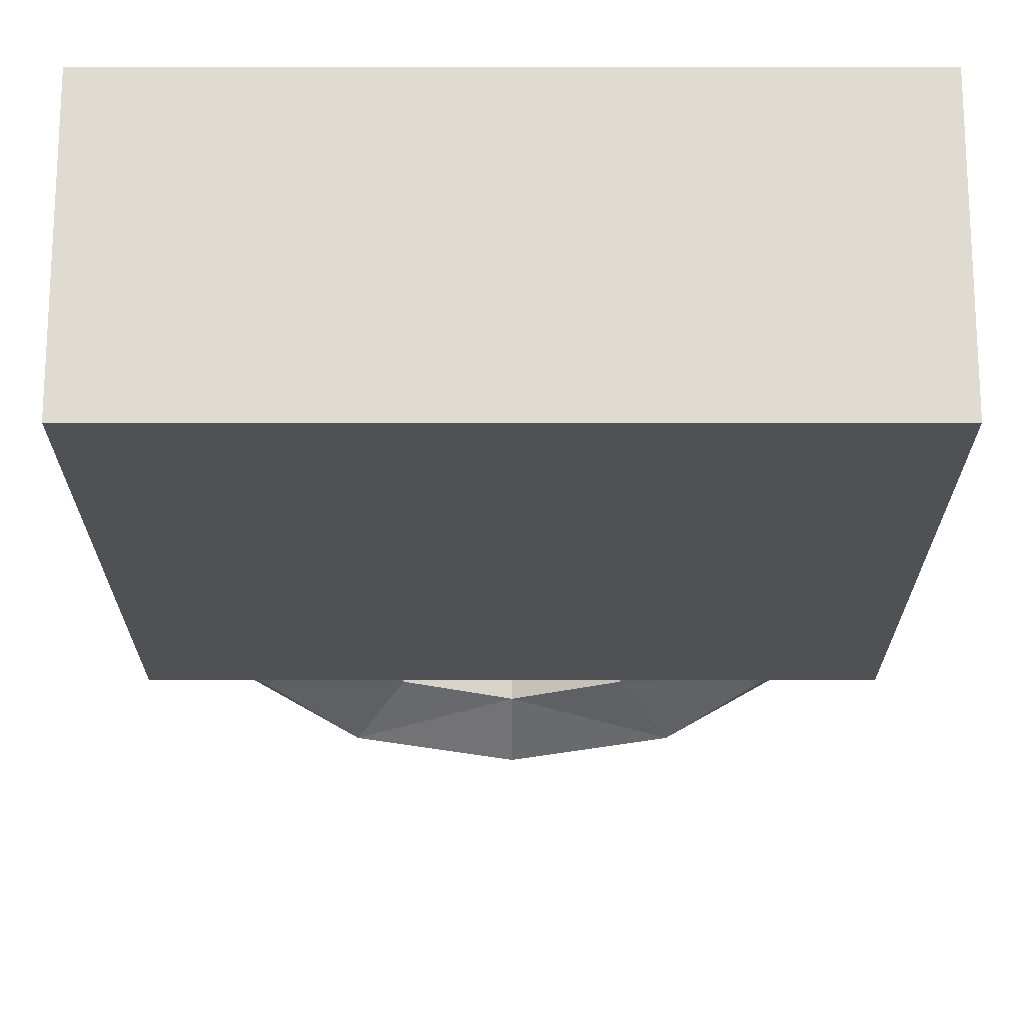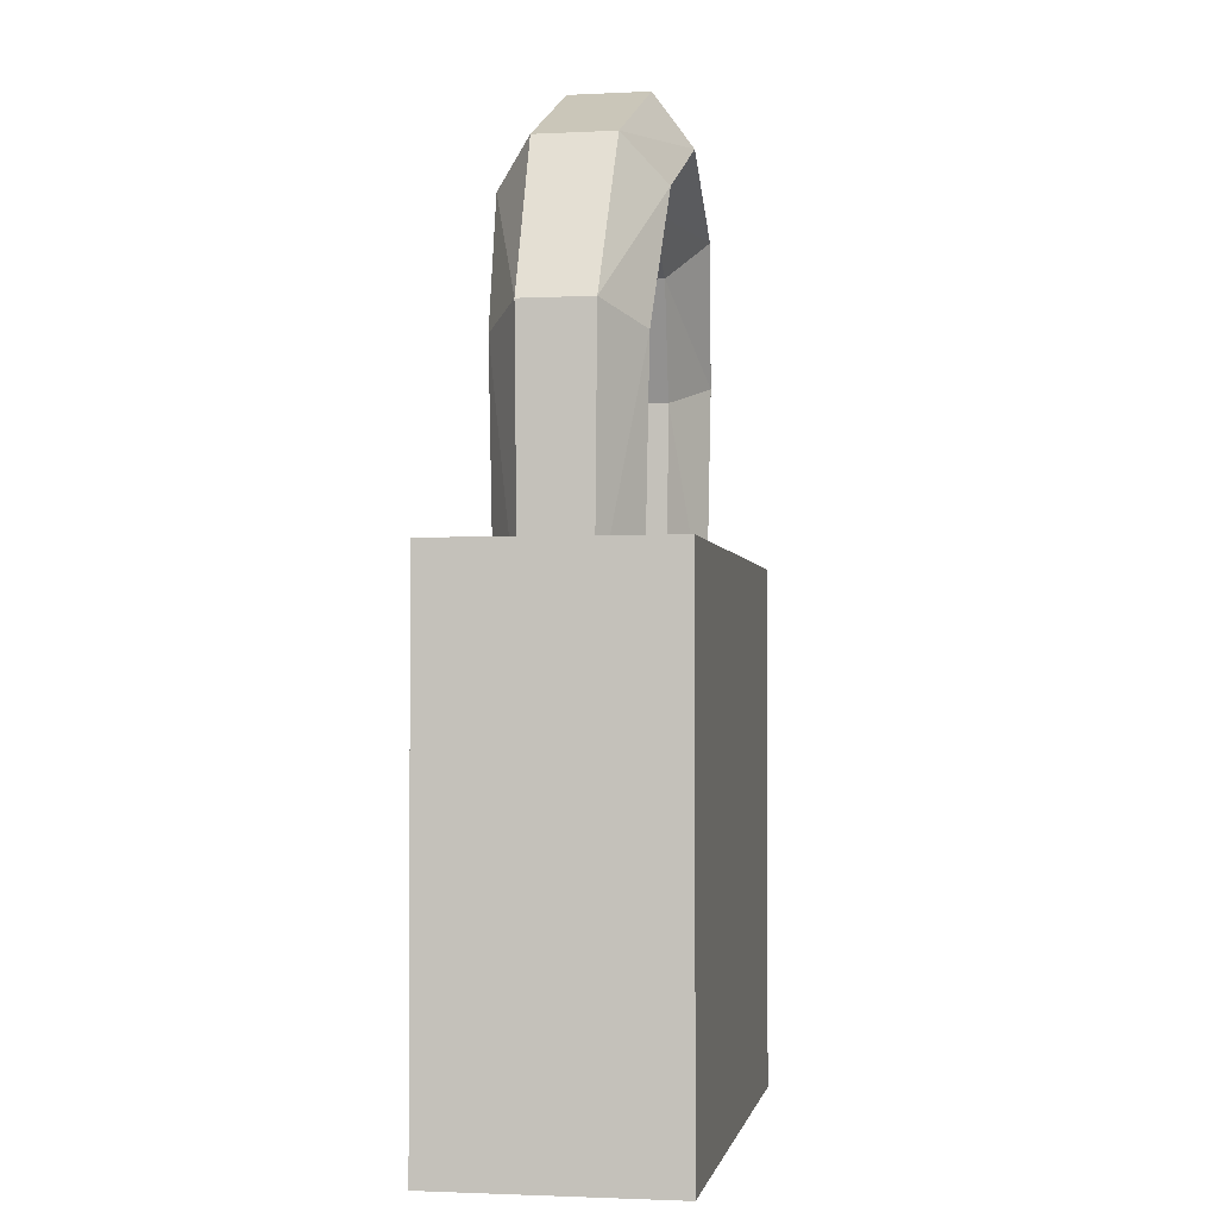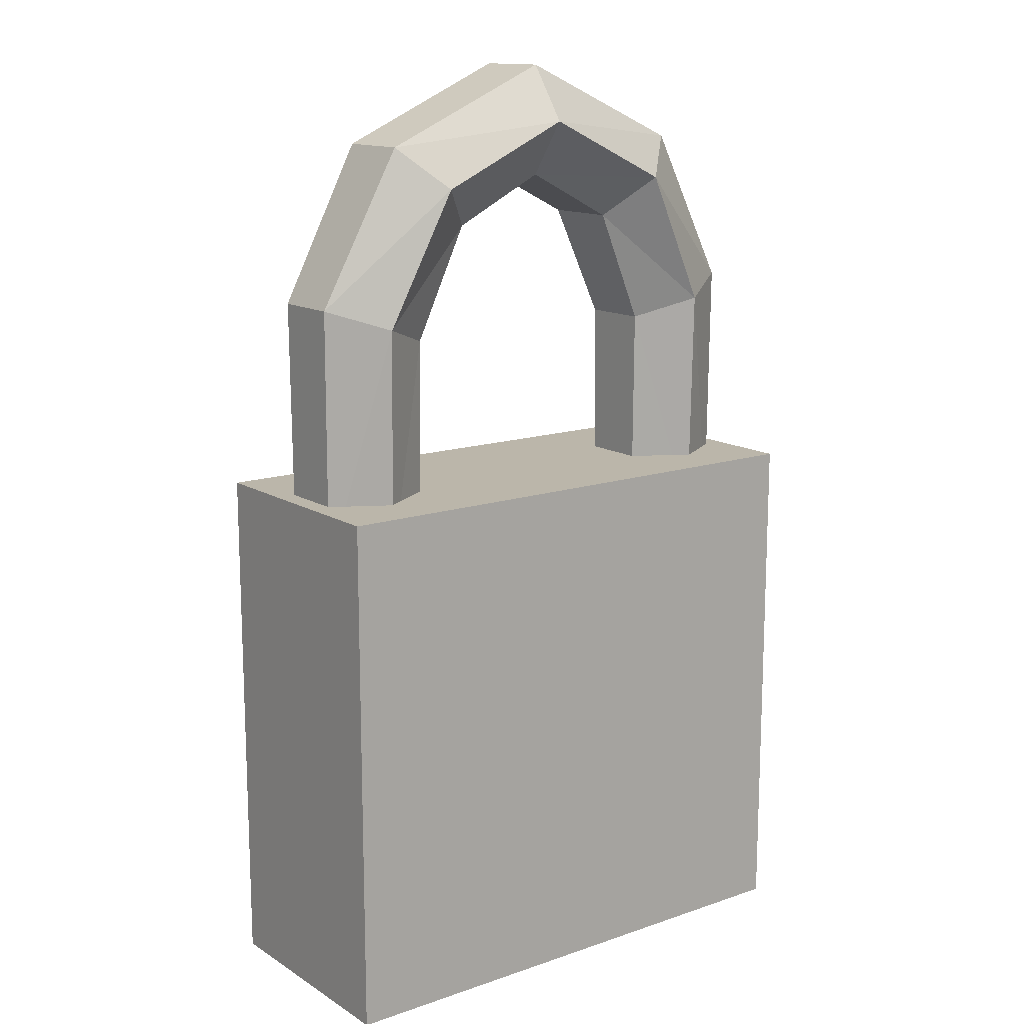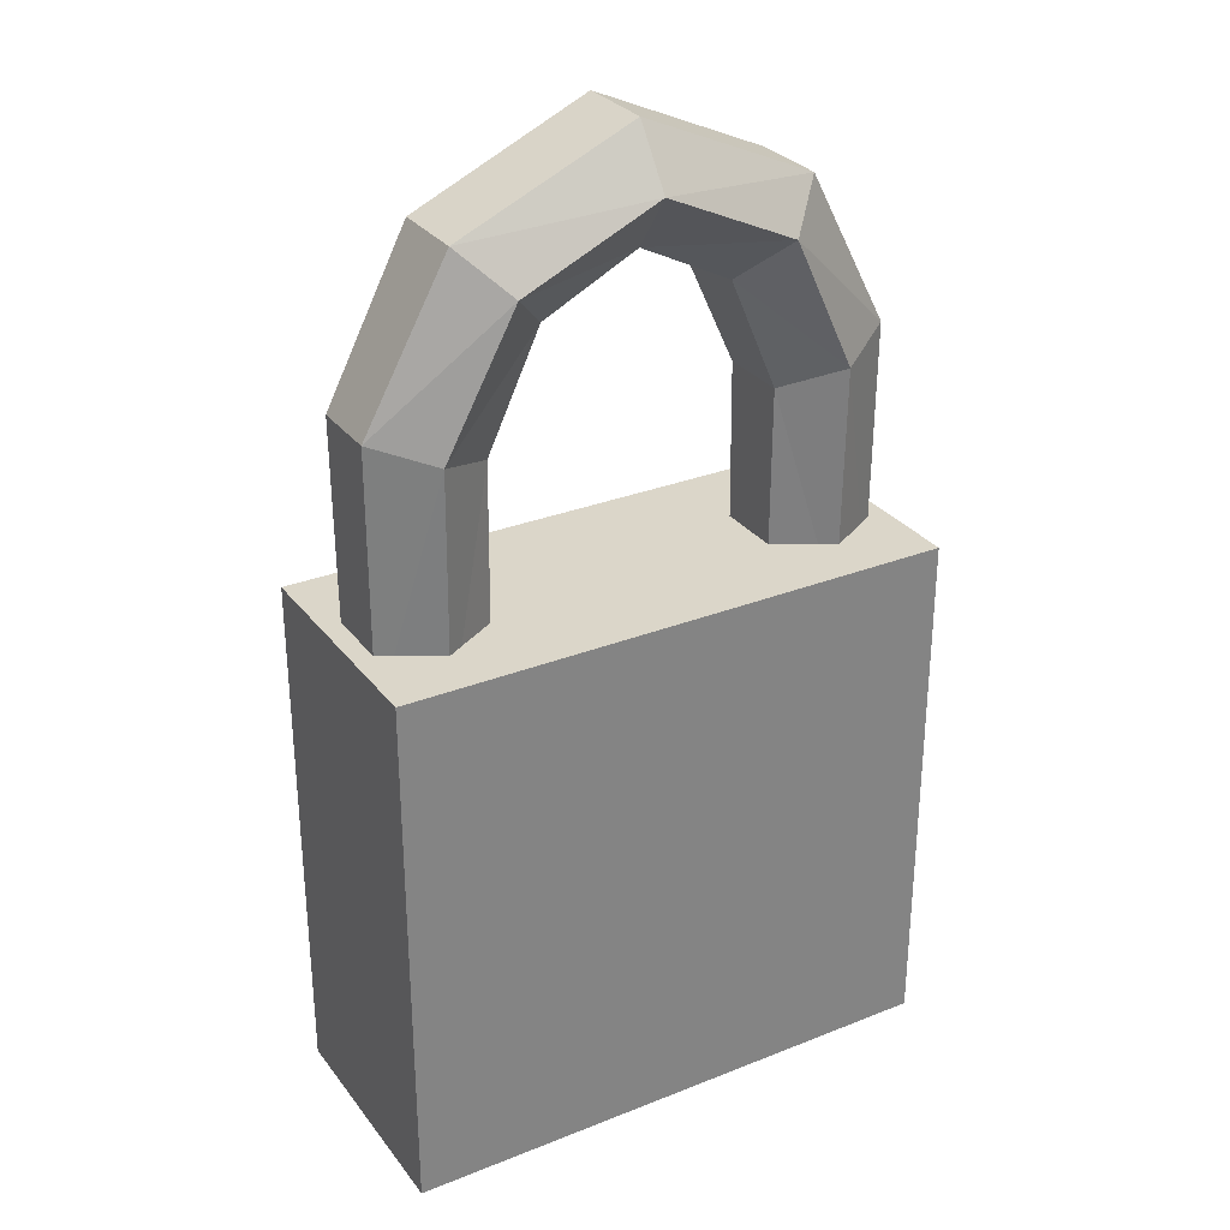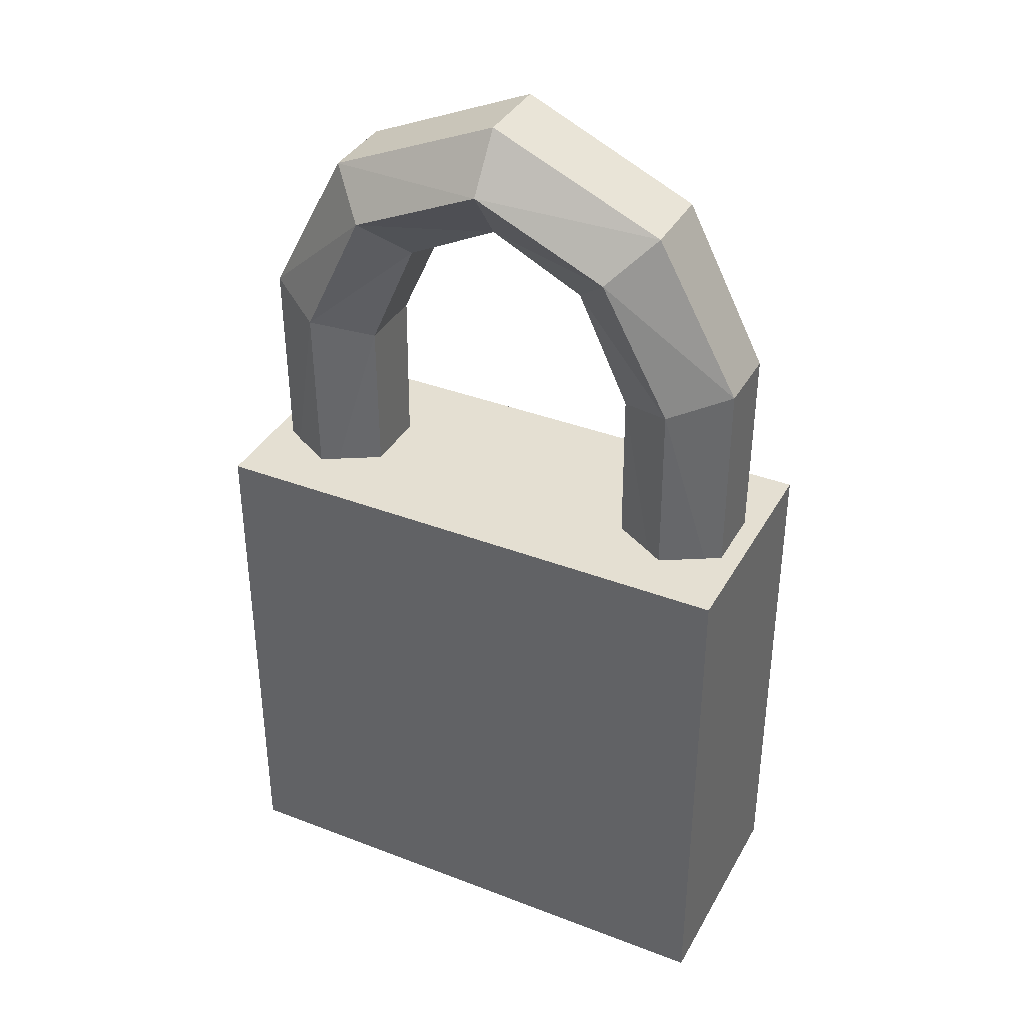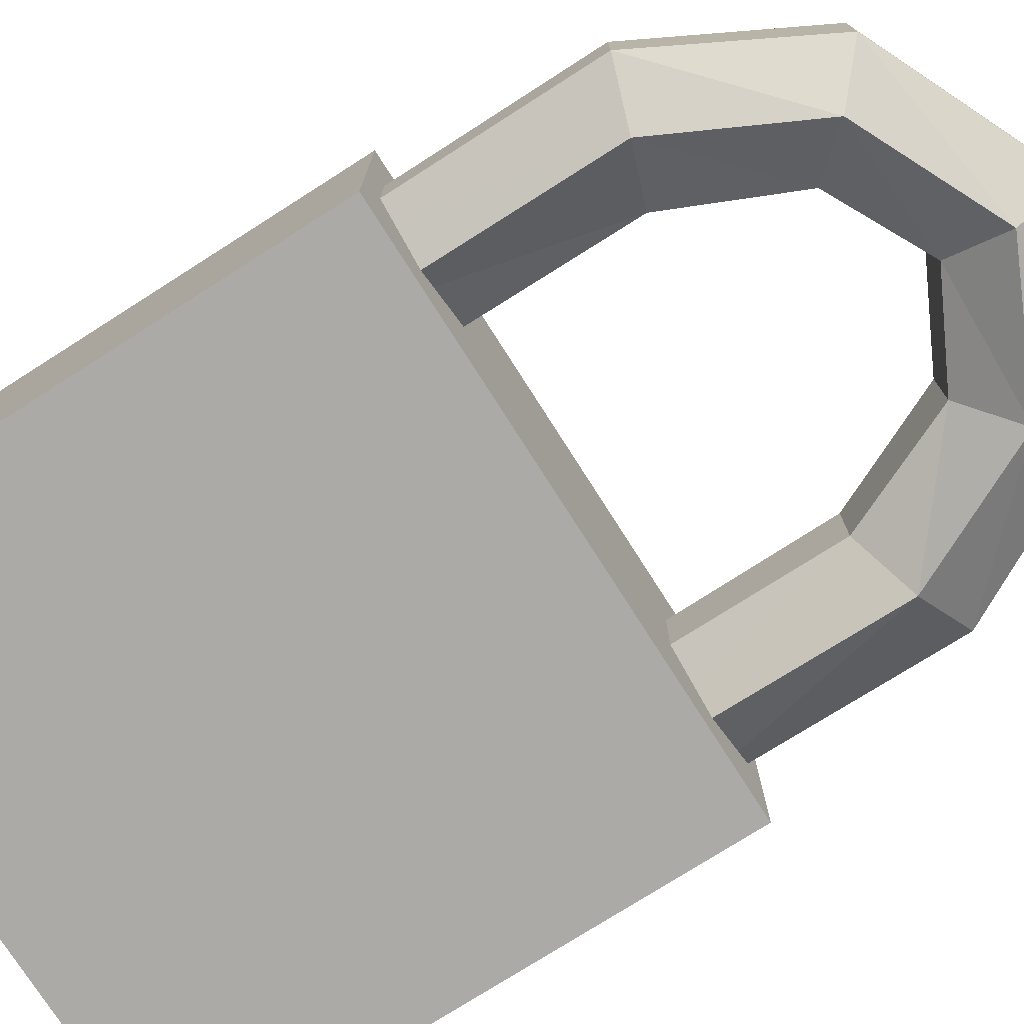
<metadata>
{"format":"obj","ext":"obj","renderer":"f3d","projection":"perspective","resolution":1024,"background":"white","views":[{"elev":-19.8,"azim":-0.0,"up":"+Z"},{"elev":-2.0,"azim":-80.2,"up":"+Y"},{"elev":13.9,"azim":-37.0,"up":"+Y"},{"elev":29.7,"azim":-30.2,"up":"+Y"},{"elev":37.2,"azim":-153.7,"up":"+Y"},{"elev":-75.9,"azim":122.5,"up":"+Z"}]}
</metadata>
<code>
o Locker01_Cylinder
v -0.1552 -0.1562 -0.05
v -0.1552 0.03157 -0.05375
v -0.1119 -0.1562 -0.025
v -0.1113 0.01606 -0.02687
v -0.1119 -0.1562 0.025
v -0.1113 0.01606 0.02687
v -0.1552 -0.1562 0.05
v -0.1552 0.03157 0.05375
v -0.1985 -0.1562 0.025
v -0.199 0.04708 0.02687
v -0.1985 -0.1562 -0.025
v -0.199 0.04708 -0.02687
v -0.1033 0.1362 -0.05998
v -0.1347 0.1677 -0.02999
v -0.1347 0.1677 0.02999
v -0.1033 0.1362 0.05998
v -0.07194 0.1046 0.02999
v -0.07194 0.1046 -0.02999
v 0.1552 -0.1562 -0.05
v 0.1552 0.03157 -0.05375
v 0.1119 -0.1562 -0.025
v 0.1113 0.01606 -0.02687
v 0.1119 -0.1562 0.025
v 0.1113 0.01606 0.02687
v 0.1552 -0.1562 0.05
v 0.1552 0.03157 0.05375
v 0.1985 -0.1562 0.025
v 0.199 0.04708 0.02687
v 0.1985 -0.1562 -0.025
v 0.199 0.04708 -0.02687
v 0.1033 0.1362 -0.05998
v 0.1347 0.1677 -0.02999
v 0.1347 0.1677 0.02999
v 0.1033 0.1362 0.05998
v 0.07194 0.1046 0.02999
v 0.07194 0.1046 -0.02999
v -0 0.1846 -0.06239
v -0 0.2278 -0.03119
v -0 0.2278 0.03119
v -0 0.1846 0.06239
v -0 0.1414 0.03119
v -0 0.1414 -0.03119
v -0.1552 -0.1562 0.05
v -0.1552 0.03157 0.05375
v -0.1119 -0.1562 0.025
v -0.1113 0.01606 0.02687
v -0.1119 -0.1562 -0.025
v -0.1113 0.01606 -0.02687
v -0.1552 -0.1562 -0.05
v -0.1552 0.03157 -0.05375
v -0.1985 -0.1562 -0.025
v -0.199 0.04708 -0.02687
v -0.1985 -0.1562 0.025
v -0.199 0.04708 0.02687
v -0.1033 0.1362 0.05998
v -0.1347 0.1677 0.02999
v -0.1347 0.1677 -0.02999
v -0.1033 0.1362 -0.05998
v -0.07194 0.1046 -0.02999
v -0.07194 0.1046 0.02999
v 0.1552 -0.1562 0.05
v 0.1552 0.03157 0.05375
v 0.1119 -0.1562 0.025
v 0.1113 0.01606 0.02687
v 0.1119 -0.1562 -0.025
v 0.1113 0.01606 -0.02687
v 0.1552 -0.1562 -0.05
v 0.1552 0.03157 -0.05375
v 0.1985 -0.1562 -0.025
v 0.199 0.04708 -0.02687
v 0.1985 -0.1562 0.025
v 0.199 0.04708 0.02687
v 0.1033 0.1362 0.05998
v 0.1347 0.1677 0.02999
v 0.1347 0.1677 -0.02999
v 0.1033 0.1362 -0.05998
v 0.07194 0.1046 -0.02999
v 0.07194 0.1046 0.02999
v -0 0.1846 0.06239
v -0 0.2278 0.03119
v -0 0.2278 -0.03119
v -0 0.1846 -0.06239
v -0 0.1414 -0.03119
v -0 0.1414 0.03119
v -0.2138 -0.5173 0.09094
v -0.2138 -0.1062 0.09094
v -0.2138 -0.5173 -0.09094
v -0.2138 -0.1062 -0.09094
v 0.2138 -0.5173 0.09094
v 0.2138 -0.1062 0.09094
v 0.2138 -0.5173 -0.09094
v 0.2138 -0.1062 -0.09094
f 1 4 3
f 4 5 3
f 6 7 5
f 8 9 7
f 10 11 9
f 11 2 1
f 37 14 38
f 13 12 14
f 38 15 39
f 15 12 10
f 40 15 16
f 16 10 8
f 41 16 17
f 17 8 6
f 42 17 18
f 18 6 4
f 42 13 37
f 18 2 13
f 19 22 20
f 21 24 22
f 25 24 23
f 27 26 25
f 29 28 27
f 29 20 30
f 32 37 38
f 30 31 32
f 39 32 38
f 33 30 32
f 40 33 39
f 34 28 33
f 41 34 40
f 35 26 34
f 36 41 42
f 22 35 36
f 31 42 37
f 20 36 31
f 43 46 44
f 45 48 46
f 49 48 47
f 51 50 49
f 53 52 51
f 53 44 54
f 56 79 80
f 54 55 56
f 81 56 80
f 57 54 56
f 82 57 81
f 58 52 57
f 83 58 82
f 59 50 58
f 60 83 84
f 46 59 60
f 55 84 79
f 44 60 55
f 61 64 63
f 64 65 63
f 66 67 65
f 68 69 67
f 70 71 69
f 71 62 61
f 79 74 80
f 73 72 74
f 81 74 75
f 75 72 70
f 82 75 76
f 76 70 68
f 83 76 77
f 77 68 66
f 84 77 78
f 77 64 78
f 84 73 79
f 78 62 73
f 86 87 85
f 88 91 87
f 92 89 91
f 90 85 89
f 91 85 87
f 88 90 92
f 1 2 4
f 4 6 5
f 6 8 7
f 8 10 9
f 10 12 11
f 11 12 2
f 37 13 14
f 13 2 12
f 38 14 15
f 15 14 12
f 40 39 15
f 16 15 10
f 41 40 16
f 17 16 8
f 42 41 17
f 18 17 6
f 42 18 13
f 18 4 2
f 19 21 22
f 21 23 24
f 25 26 24
f 27 28 26
f 29 30 28
f 29 19 20
f 32 31 37
f 30 20 31
f 39 33 32
f 33 28 30
f 40 34 33
f 34 26 28
f 41 35 34
f 35 24 26
f 36 35 41
f 22 24 35
f 31 36 42
f 20 22 36
f 43 45 46
f 45 47 48
f 49 50 48
f 51 52 50
f 53 54 52
f 53 43 44
f 56 55 79
f 54 44 55
f 81 57 56
f 57 52 54
f 82 58 57
f 58 50 52
f 83 59 58
f 59 48 50
f 60 59 83
f 46 48 59
f 55 60 84
f 44 46 60
f 61 62 64
f 64 66 65
f 66 68 67
f 68 70 69
f 70 72 71
f 71 72 62
f 79 73 74
f 73 62 72
f 81 80 74
f 75 74 72
f 82 81 75
f 76 75 70
f 83 82 76
f 77 76 68
f 84 83 77
f 77 66 64
f 84 78 73
f 78 64 62
f 86 88 87
f 88 92 91
f 92 90 89
f 90 86 85
f 91 89 85
f 88 86 90

</code>
